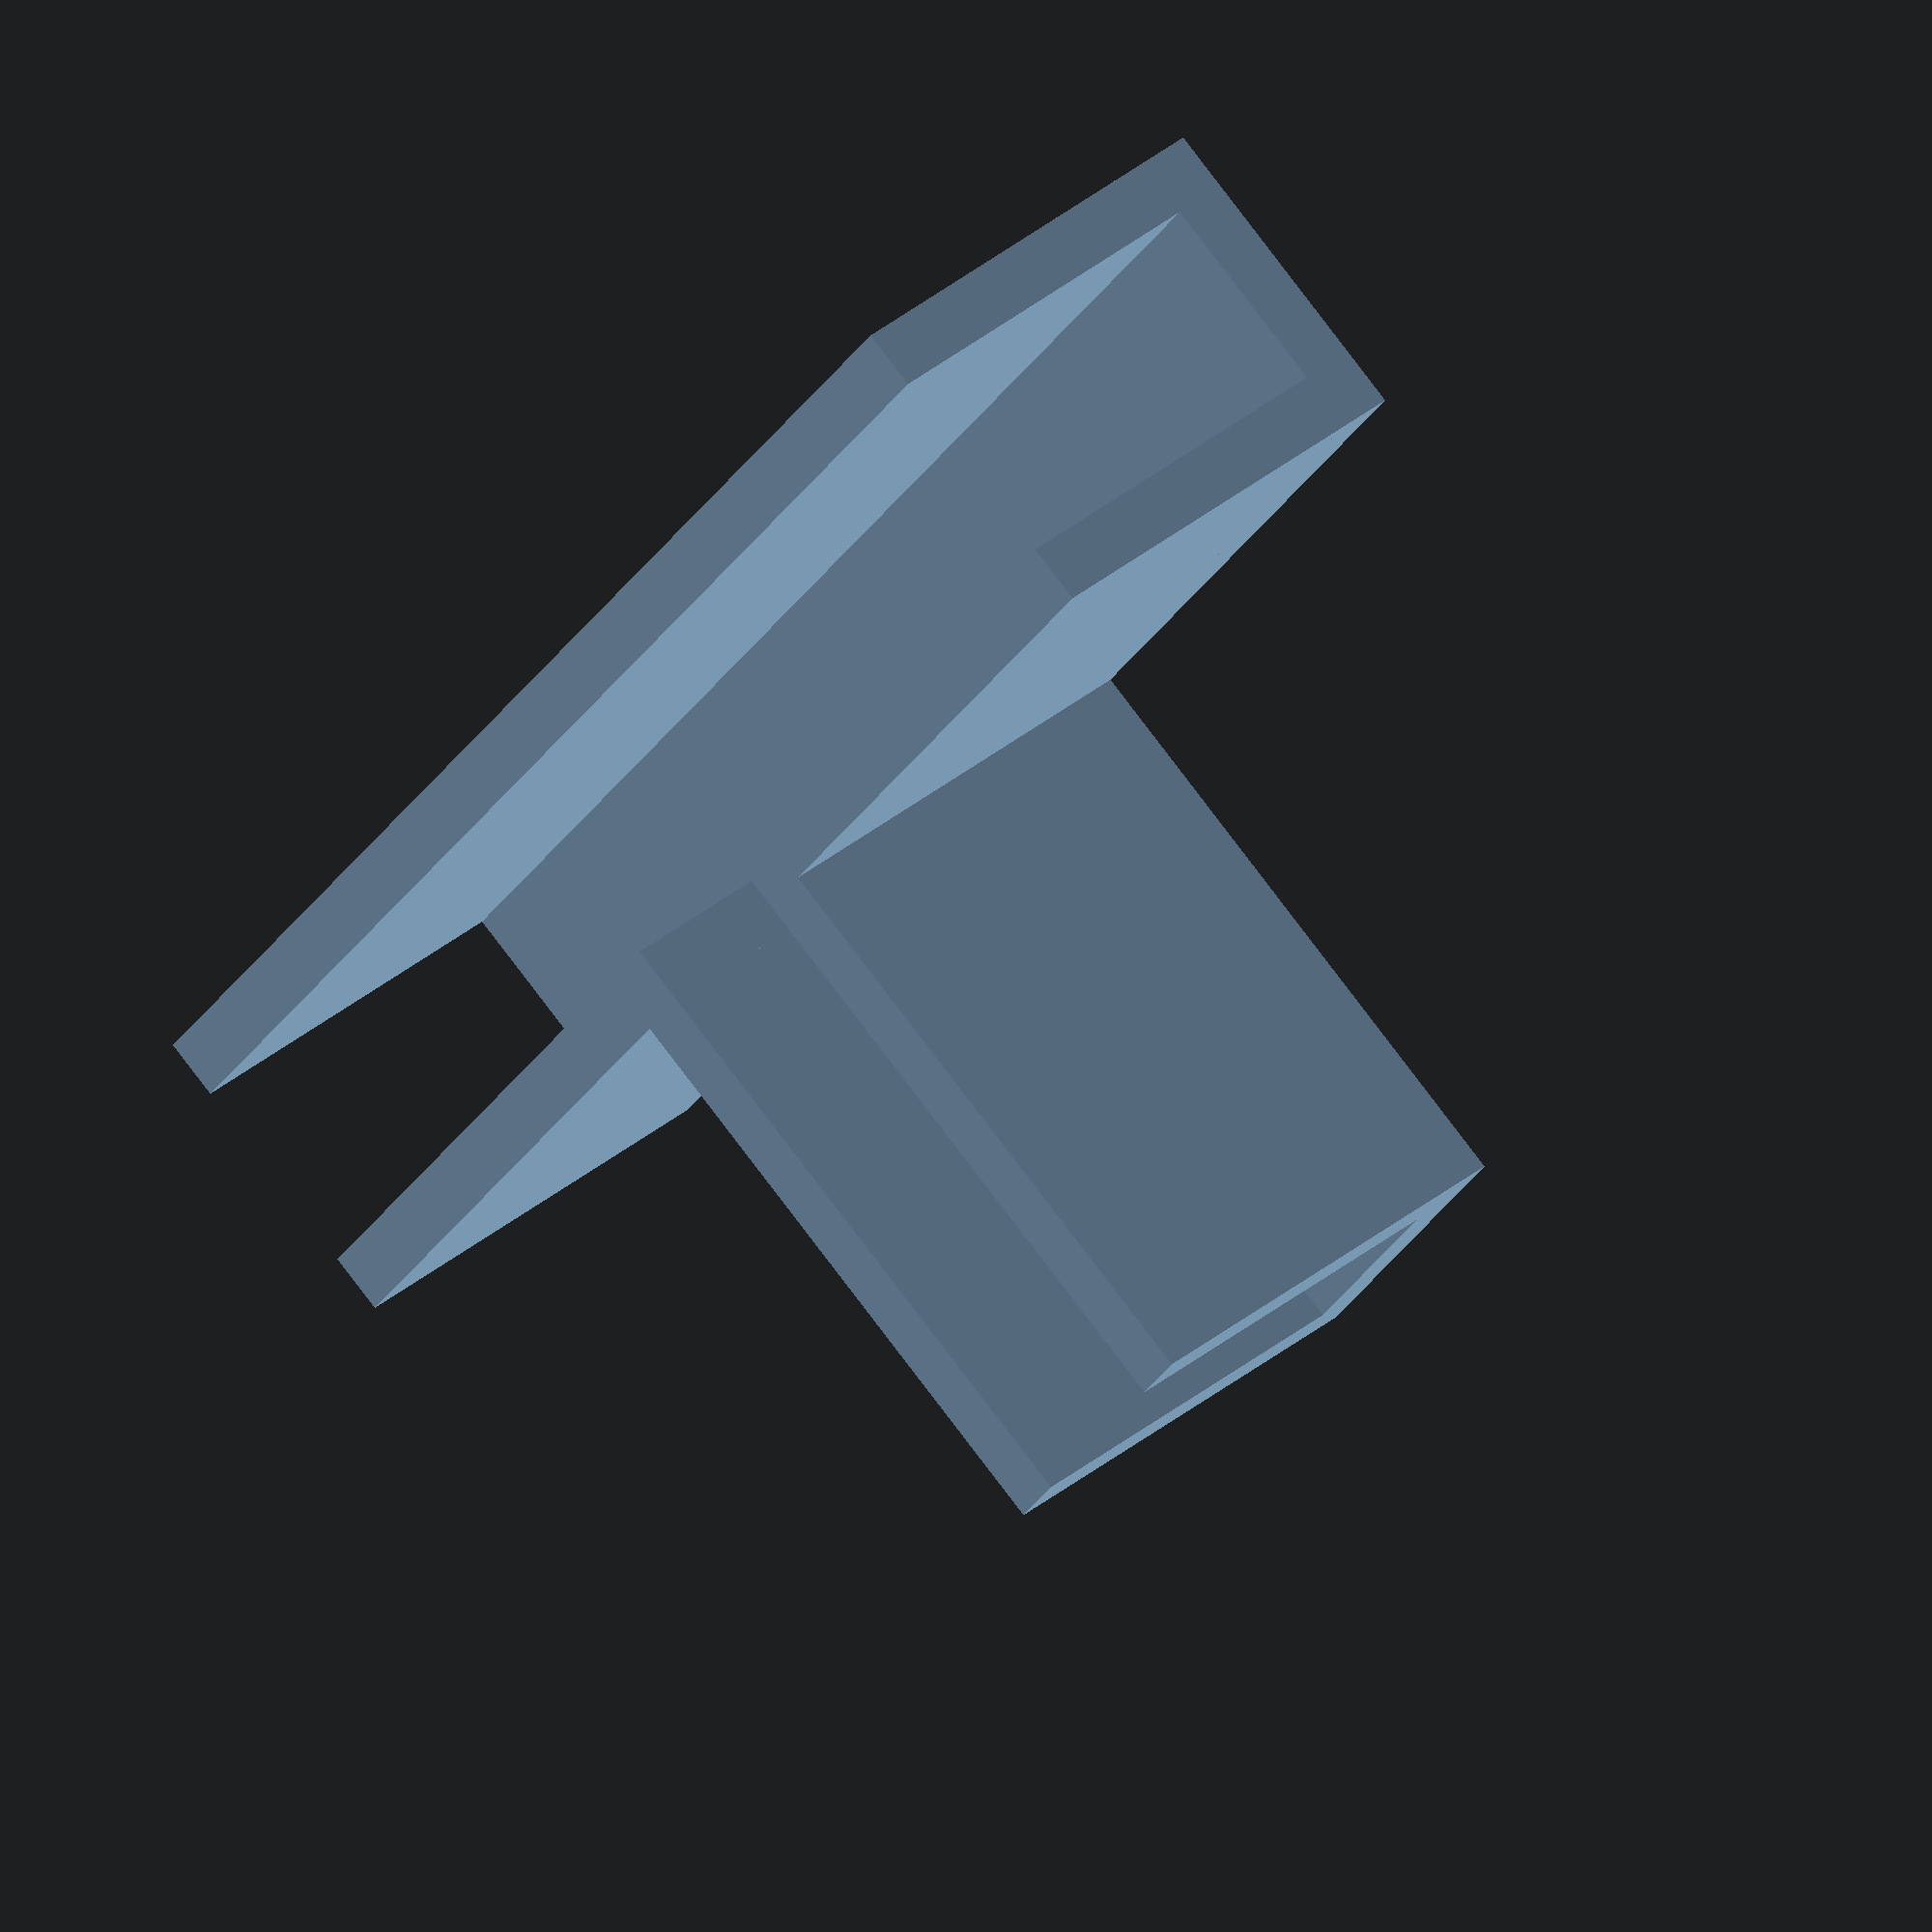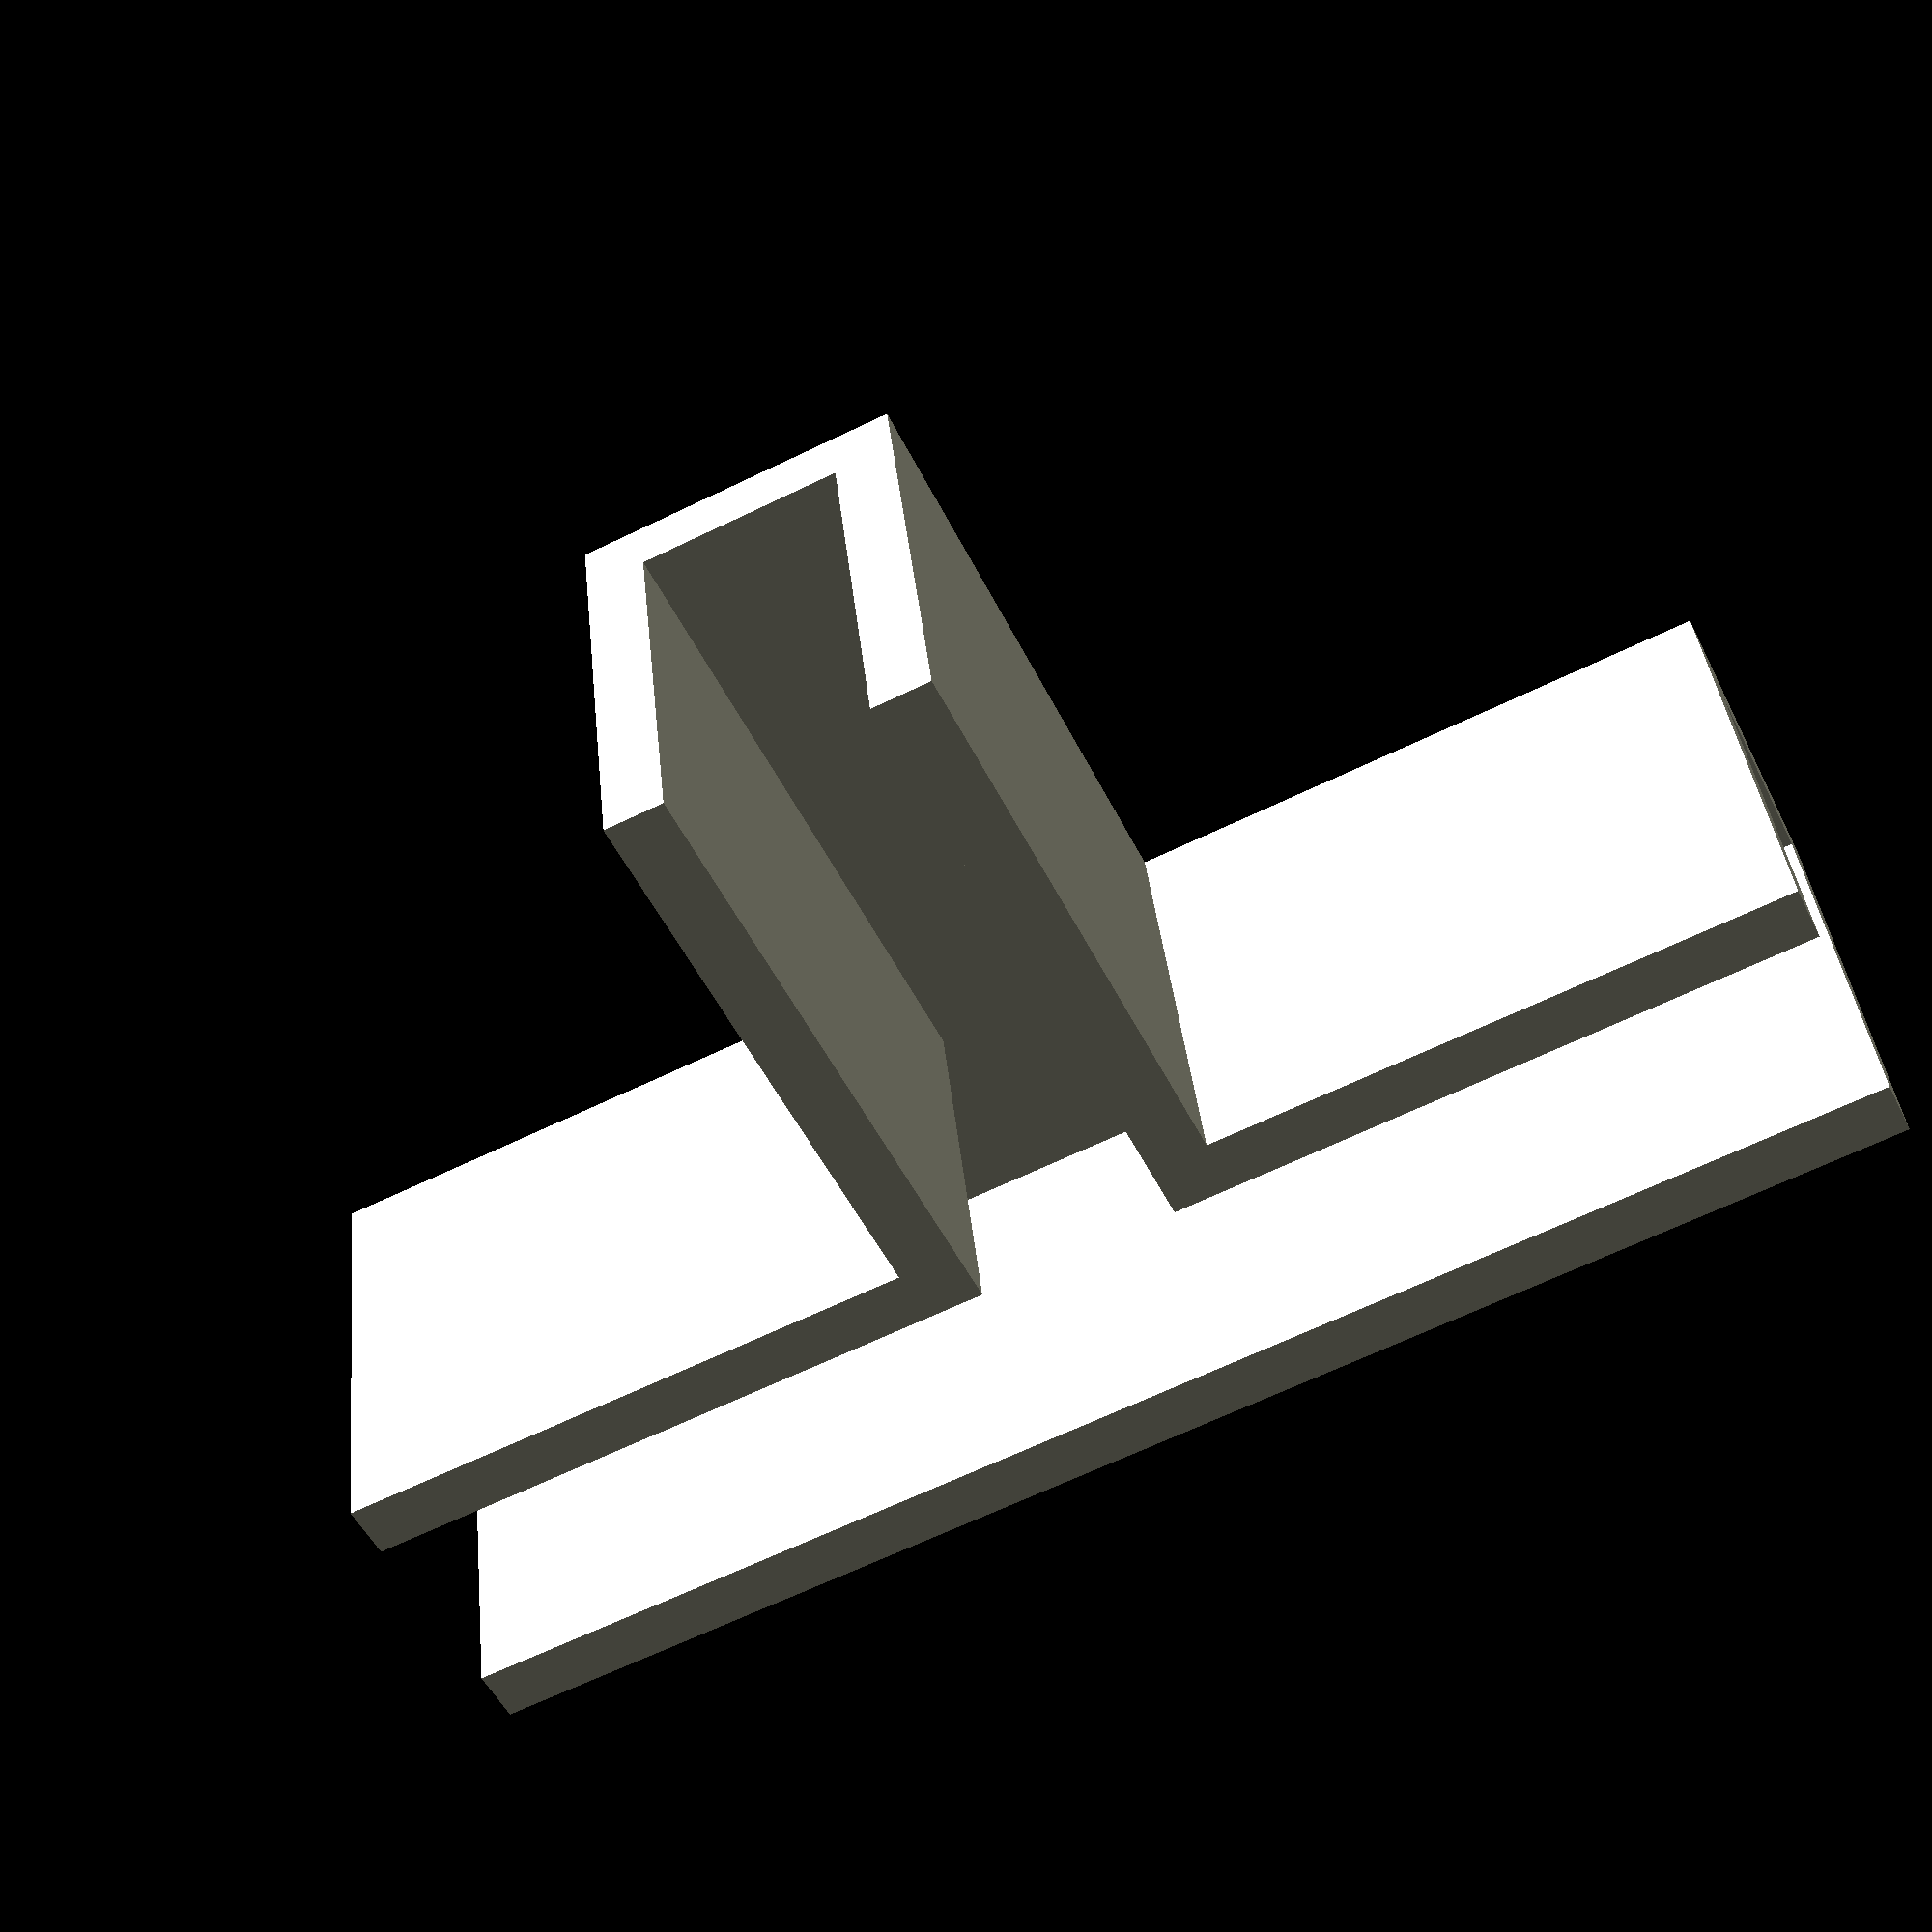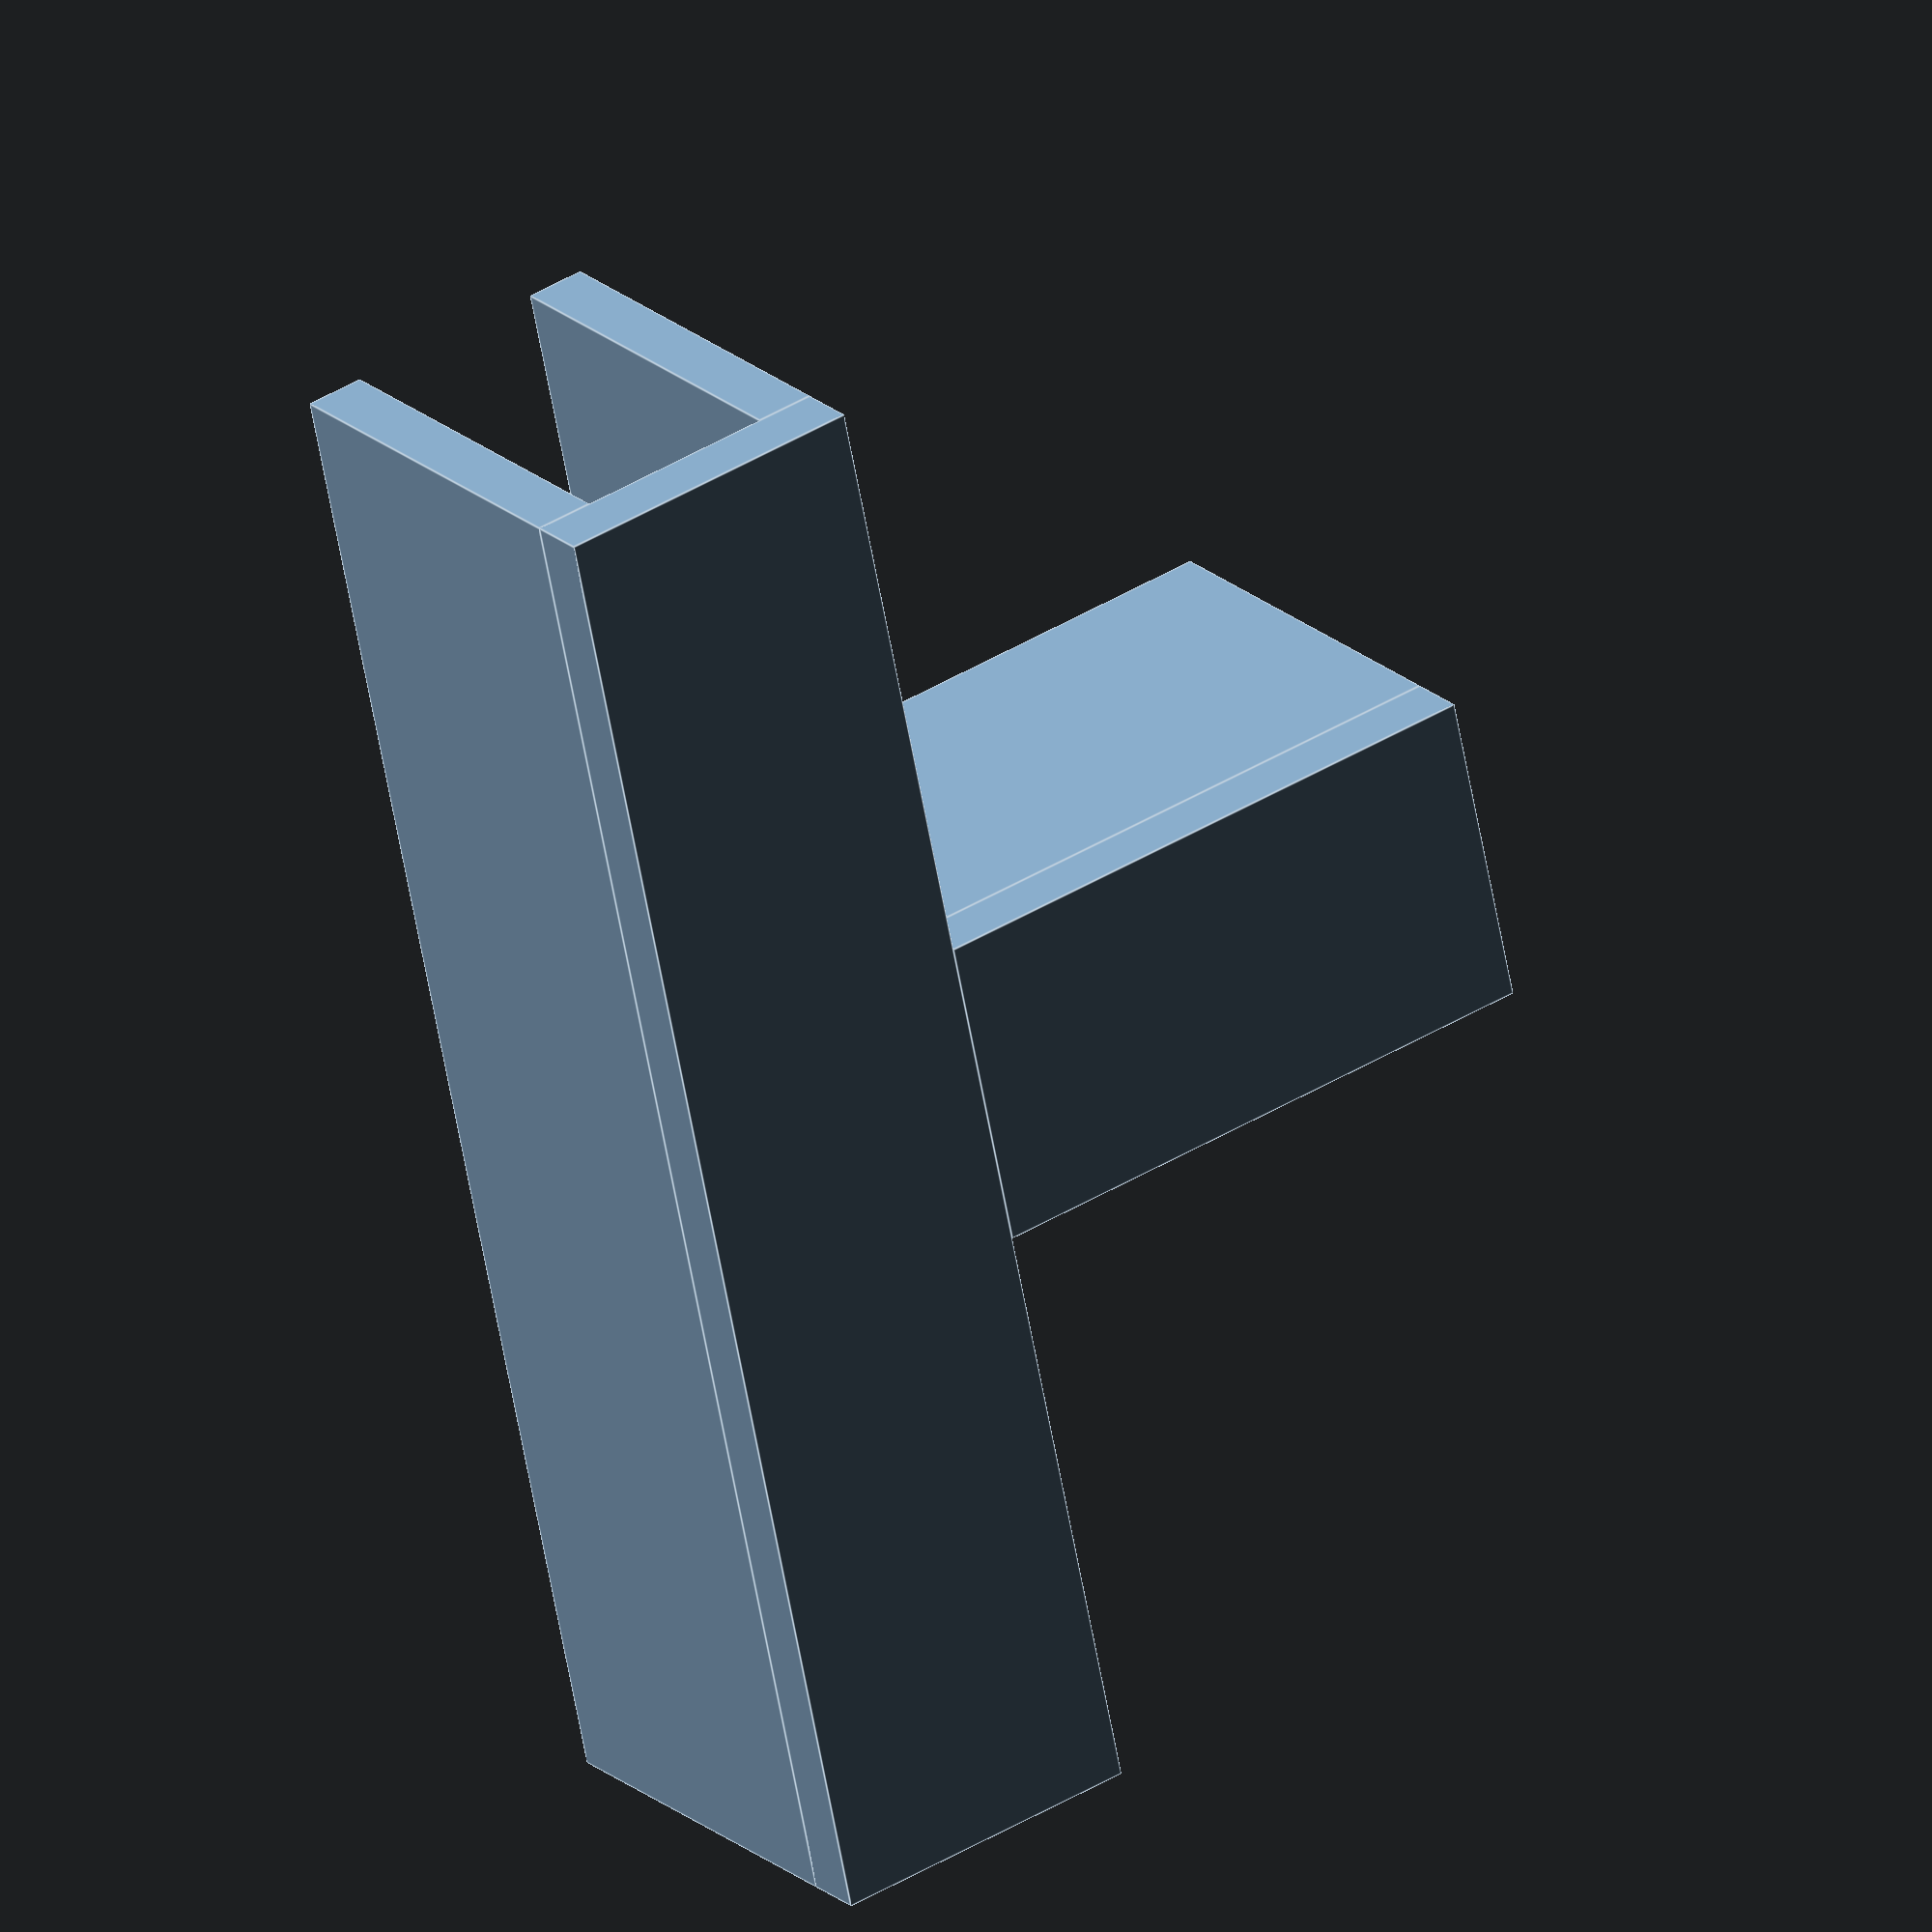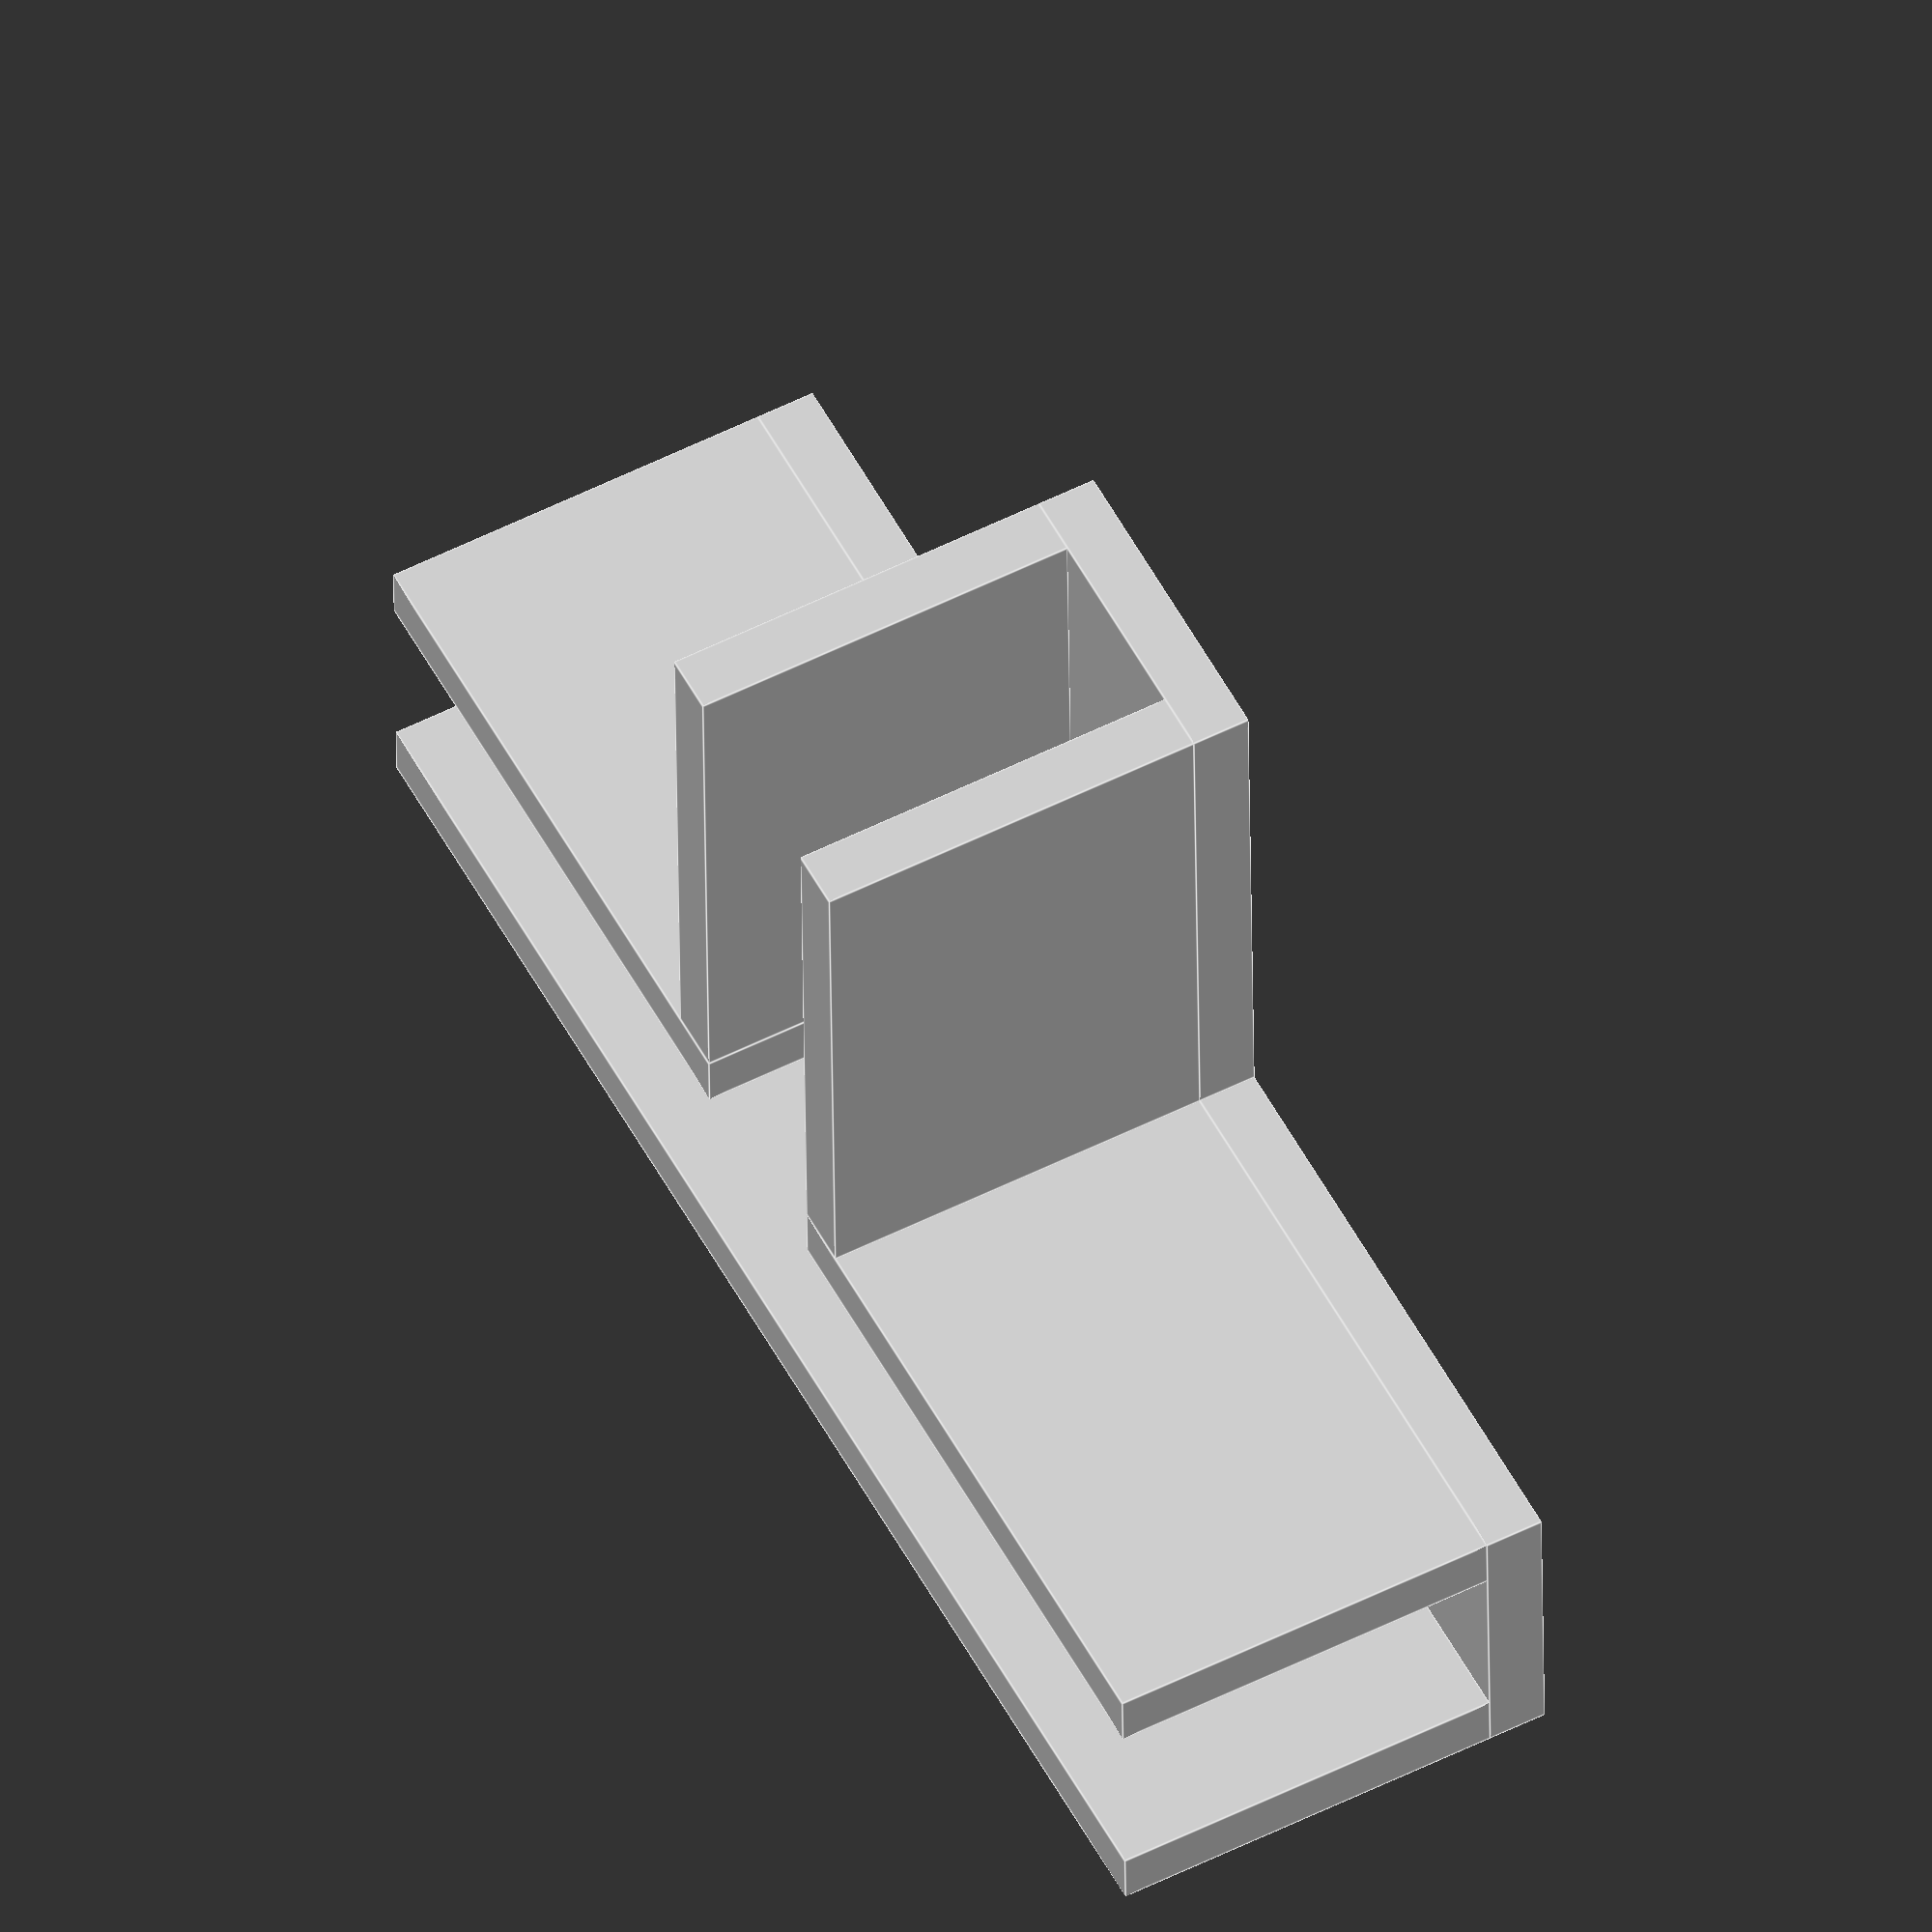
<openscad>
wall_thickness = 1.5;
divider_thickness = 5.1;
wall_height = 10;
wall_length = 15;

cube([2*wall_length+divider_thickness+2*wall_thickness, wall_thickness, wall_height]);
translate([0, divider_thickness+wall_thickness, 0]) 
    cube([wall_length+wall_thickness, wall_thickness, wall_height]);
translate([wall_length+divider_thickness+wall_thickness, divider_thickness+wall_thickness, 0]) 
    cube([wall_length+wall_thickness, wall_thickness, wall_height]);
translate([wall_length, 2*wall_thickness+divider_thickness, 0]) 
    cube([wall_thickness, wall_length, wall_height]);
translate([wall_length+divider_thickness+wall_thickness, 2*wall_thickness+divider_thickness, 0]) 
    cube([wall_thickness, wall_length, wall_height]);
translate([0, 0, wall_height]) 
    cube([2*wall_length+divider_thickness+2*wall_thickness, wall_thickness*2+divider_thickness, wall_thickness]);
translate([wall_length, 2*wall_thickness+divider_thickness, wall_height]) 
    cube([2*wall_thickness+divider_thickness, wall_length, wall_thickness]);
</openscad>
<views>
elev=146.2 azim=53.7 roll=318.7 proj=o view=solid
elev=323.1 azim=25.5 roll=174.4 proj=p view=solid
elev=338.6 azim=77.7 roll=326.1 proj=o view=edges
elev=124.3 azim=181.2 roll=297.7 proj=o view=edges
</views>
